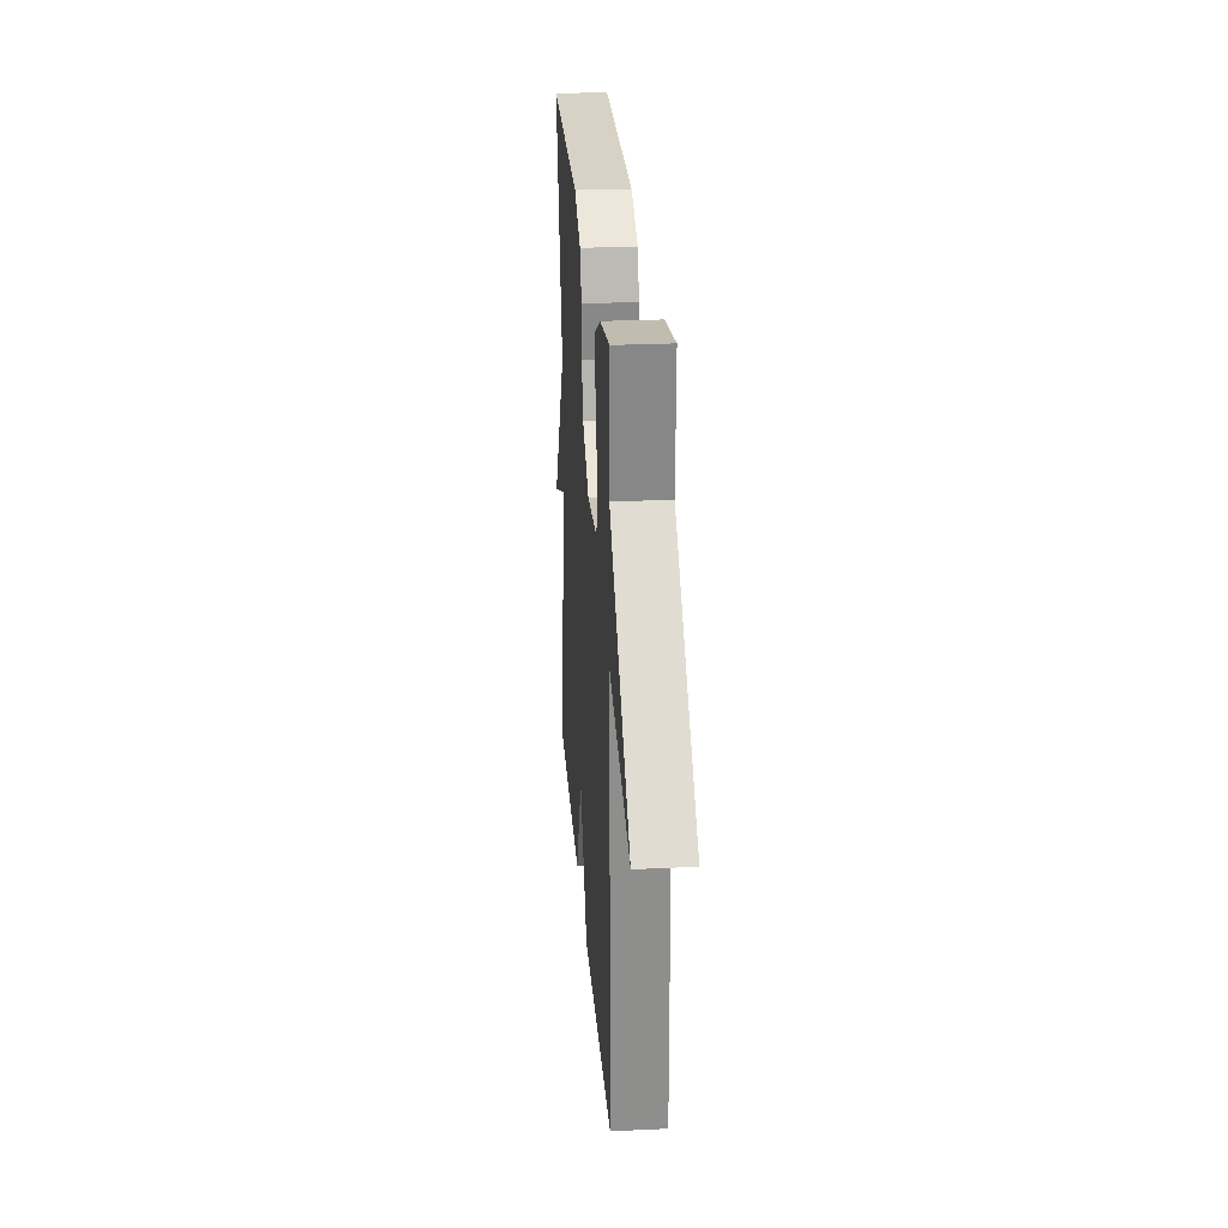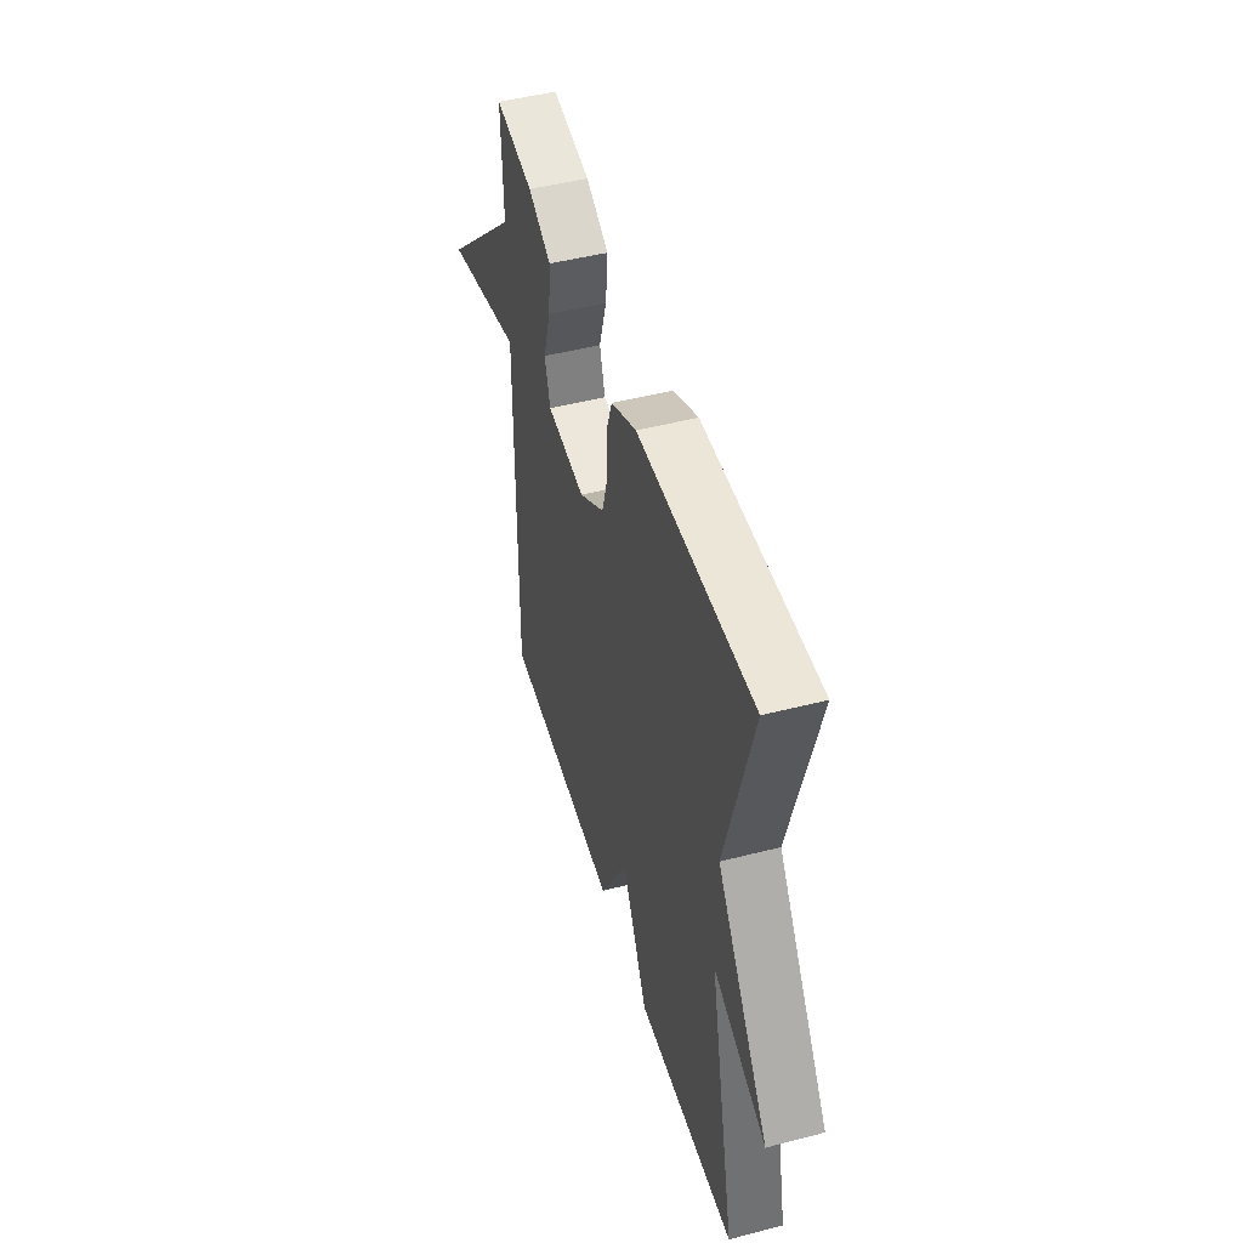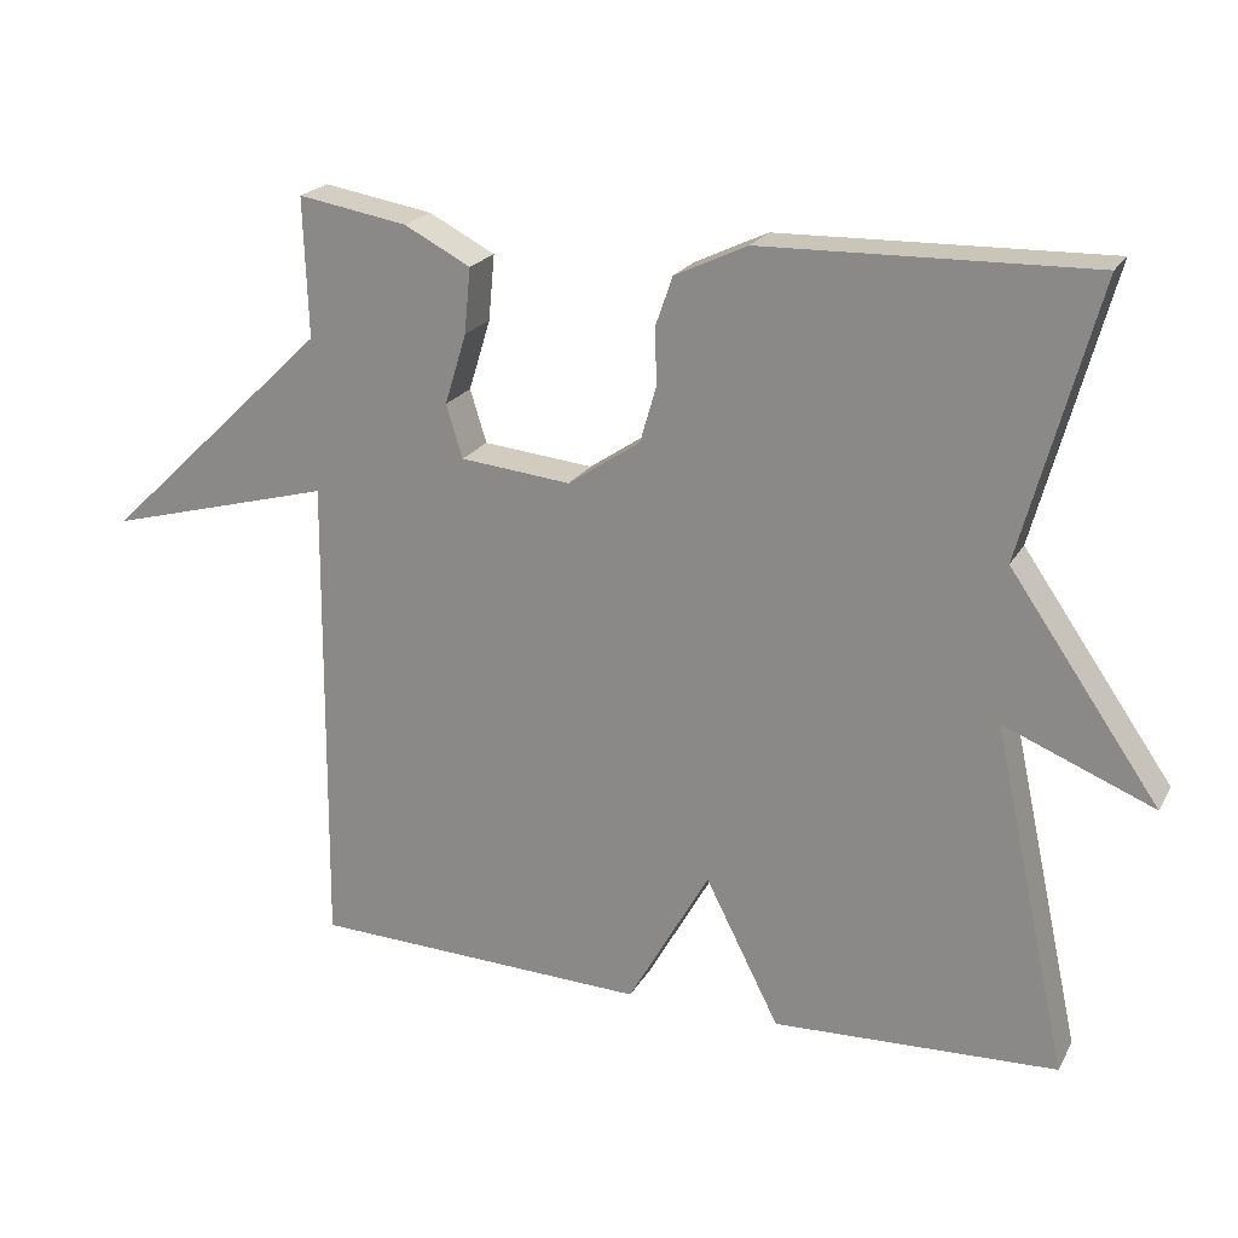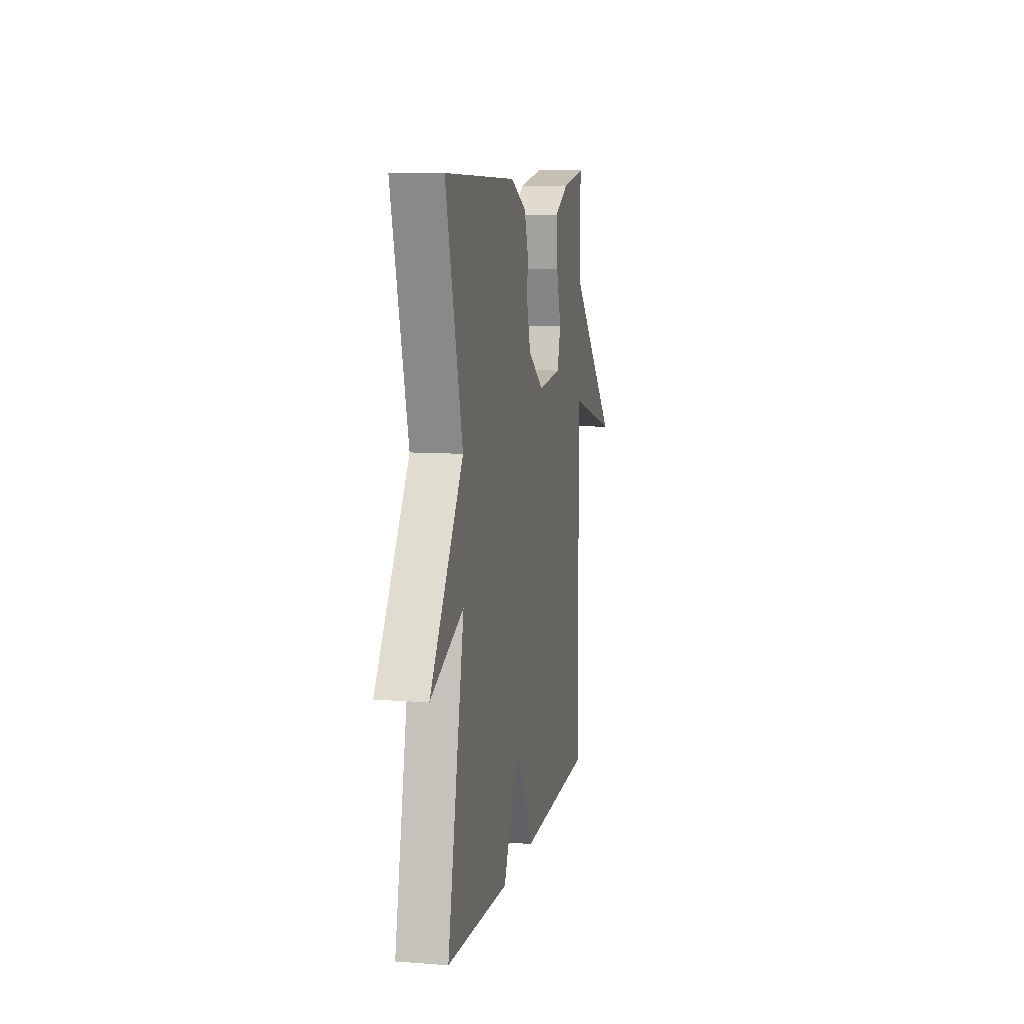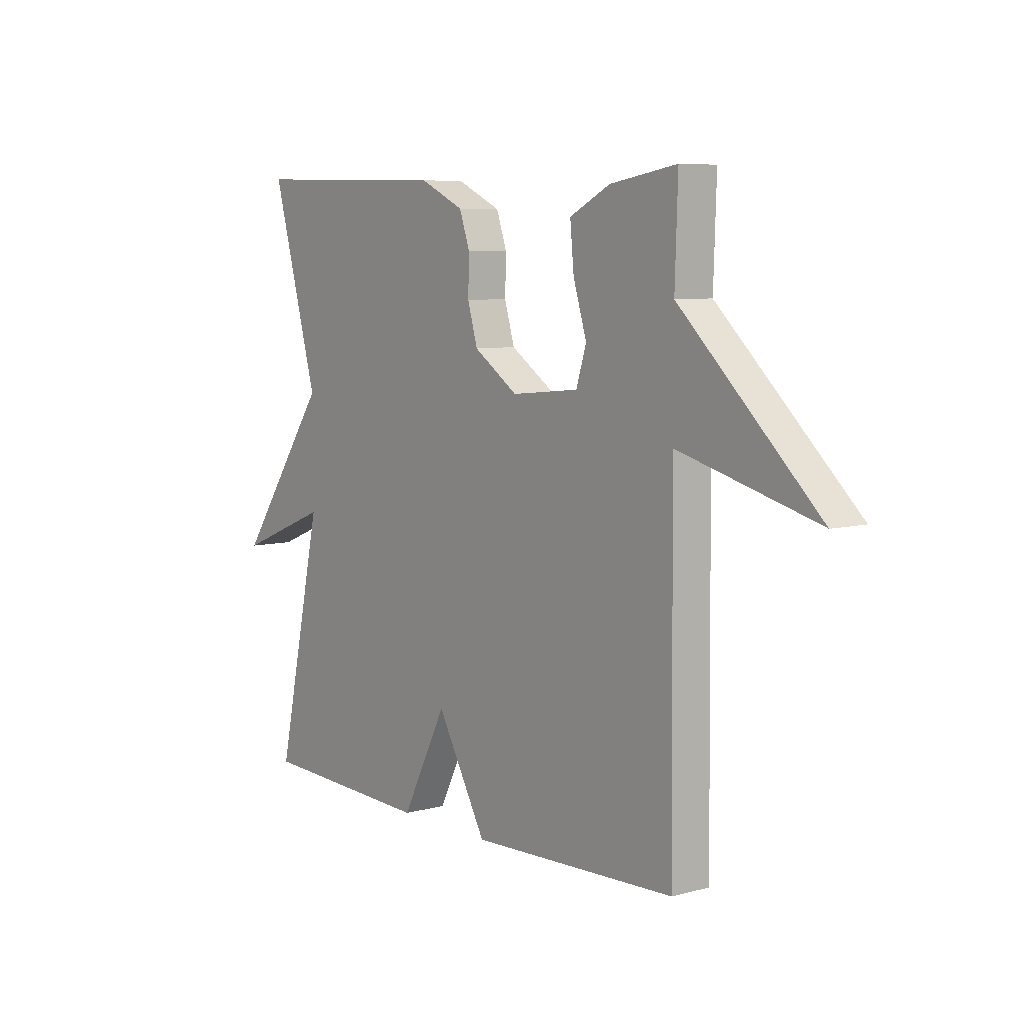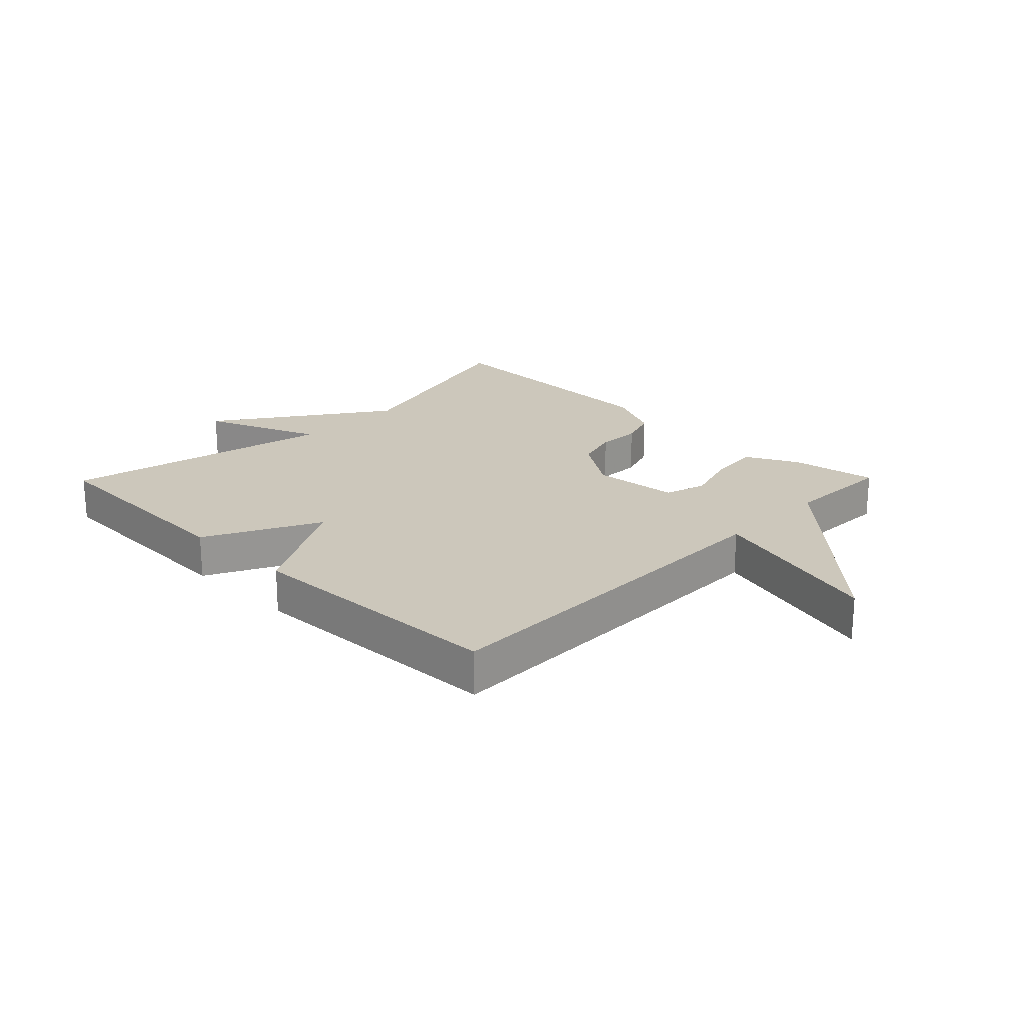
<metadata>
{"format":"obj","ext":"obj","renderer":"f3d","projection":"perspective","resolution":1024,"background":"white","views":[{"elev":26.0,"azim":-94.3,"up":"+Z"},{"elev":47.8,"azim":73.8,"up":"+Z"},{"elev":21.4,"azim":22.1,"up":"+Z"},{"elev":9.0,"azim":101.2,"up":"+Z"},{"elev":7.1,"azim":-127.8,"up":"+Z"},{"elev":21.7,"azim":-135.6,"up":"+Y"}]}
</metadata>
<code>
v -0.5 0.07 0.5
v -0.359 0.07 0.476
v -0.274 0.07 0.432
v -0.282 0.07 0.348
v -0.31 0.07 0.257
v -0.289 0.07 0.189
v -0.147 0.07 0.175
v -0.054 0.07 0.238
v -0.033 0.07 0.31
v -0.035 0.07 0.383
v -0.013 0.07 0.446
v 0.08 0.07 0.49
v 0.5 0.07 0.5
v 0.403 0.07 0.146
v 0.596 0.07 -0.132
v 0.403 0.07 -0.054
v 0.5 0.07 -0.5
v 0.135 0.07 -0.515
v 0.04 0.07 -0.328
v -0.065 0.07 -0.515
v -0.5 0.07 -0.5
v -0.494 0.07 0.121
v -0.786 0.07 0.042
v -0.494 0.07 0.321
v -0.5 0 0.5
v -0.359 0 0.476
v -0.274 0 0.432
v -0.282 0 0.348
v -0.31 0 0.257
v -0.289 0 0.189
v -0.147 0 0.175
v -0.054 0 0.238
v -0.033 0 0.31
v -0.035 0 0.383
v -0.013 0 0.446
v 0.08 0 0.49
v 0.5 0 0.5
v 0.403 0 0.146
v 0.596 0 -0.132
v 0.403 0 -0.054
v 0.5 0 -0.5
v 0.135 0 -0.515
v 0.04 0 -0.328
v -0.065 0 -0.515
v -0.5 0 -0.5
v -0.494 0 0.121
v -0.786 0 0.042
v -0.494 0 0.321
f 22 23 24
f 19 20 21 22
f 19 22 24
f 16 17 18 19
f 14 15 16
f 14 16 19
f 13 14 19
f 12 13 19
f 11 12 19
f 10 11 19
f 9 10 19
f 8 9 19
f 7 8 19
f 6 7 19
f 3 4 5
f 2 3 5
f 1 2 5
f 24 1 5
f 24 5 6
f 6 19 24
f 48 47 46
f 46 45 44 43
f 48 46 43
f 43 42 41 40
f 40 39 38
f 43 40 38
f 43 38 37
f 43 37 36
f 43 36 35
f 43 35 34
f 43 34 33
f 43 33 32
f 43 32 31
f 43 31 30
f 29 28 27
f 29 27 26
f 29 26 25
f 29 25 48
f 30 29 48
f 48 43 30
f 1 25 26 2
f 2 26 27 3
f 3 27 28 4
f 4 28 29 5
f 5 29 30 6
f 6 30 31 7
f 7 31 32 8
f 8 32 33 9
f 9 33 34 10
f 10 34 35 11
f 11 35 36 12
f 12 36 37 13
f 13 37 38 14
f 14 38 39 15
f 15 39 40 16
f 16 40 41 17
f 17 41 42 18
f 18 42 43 19
f 19 43 44 20
f 20 44 45 21
f 21 45 46 22
f 22 46 47 23
f 23 47 48 24
f 24 48 25 1

</code>
